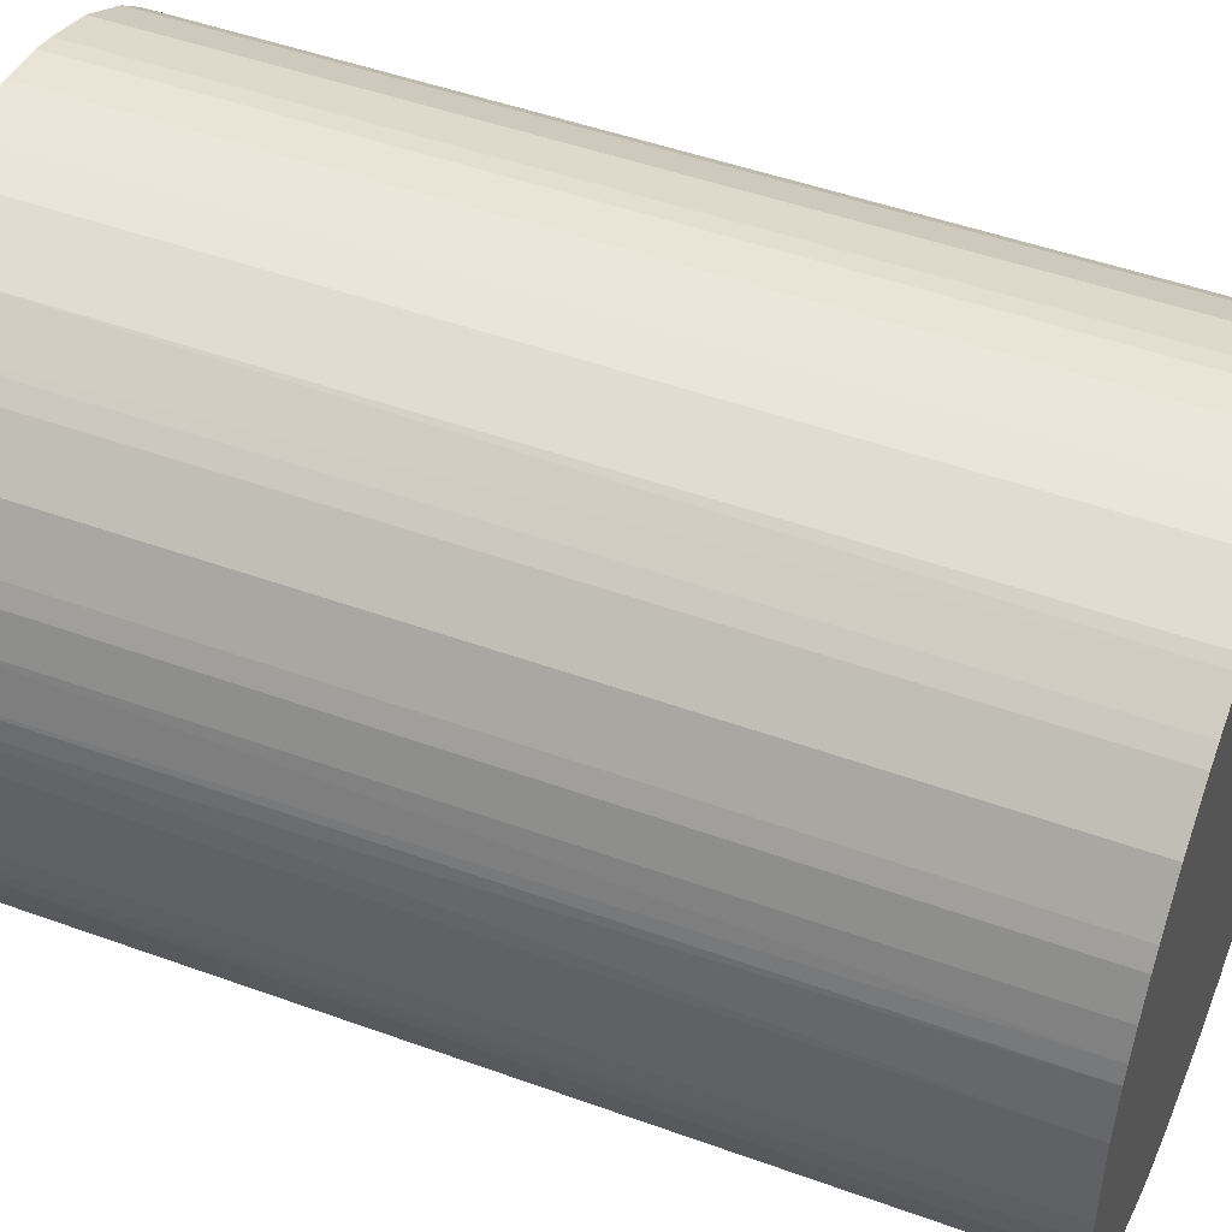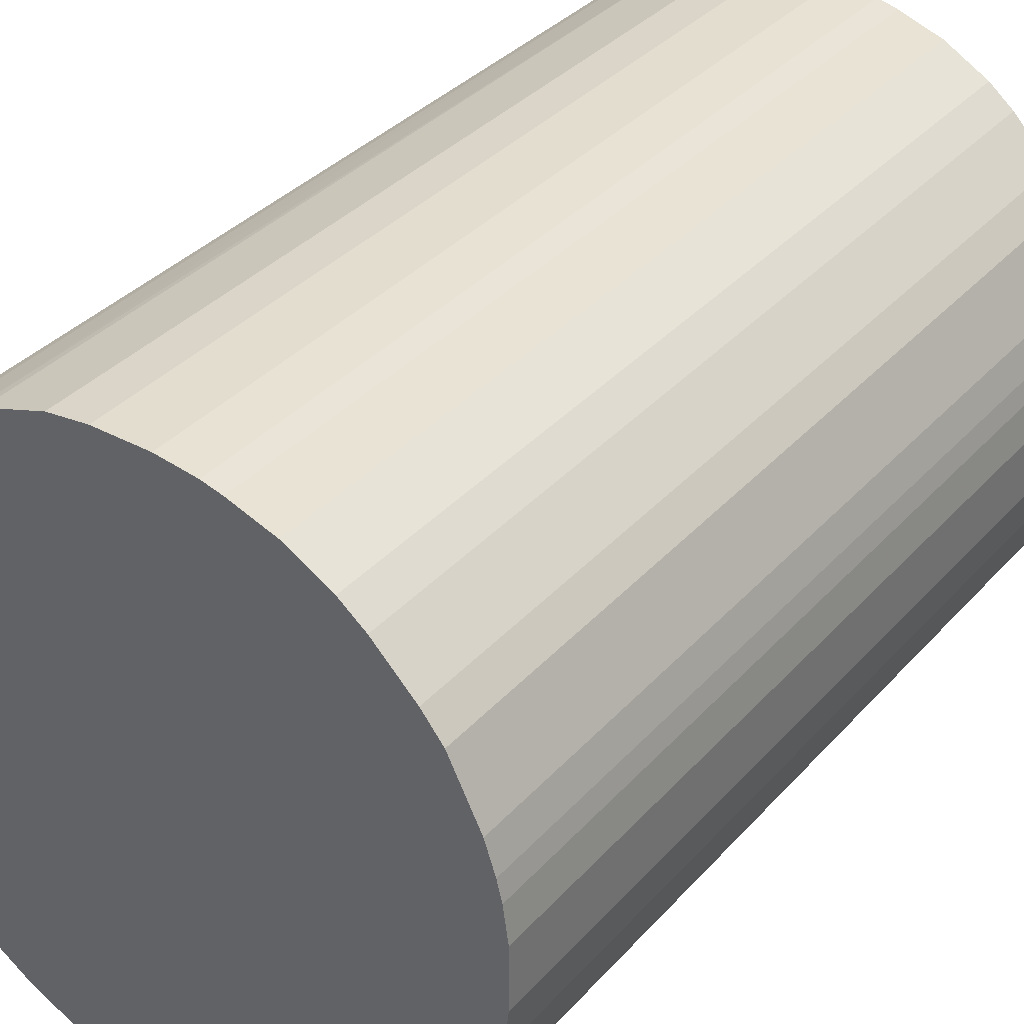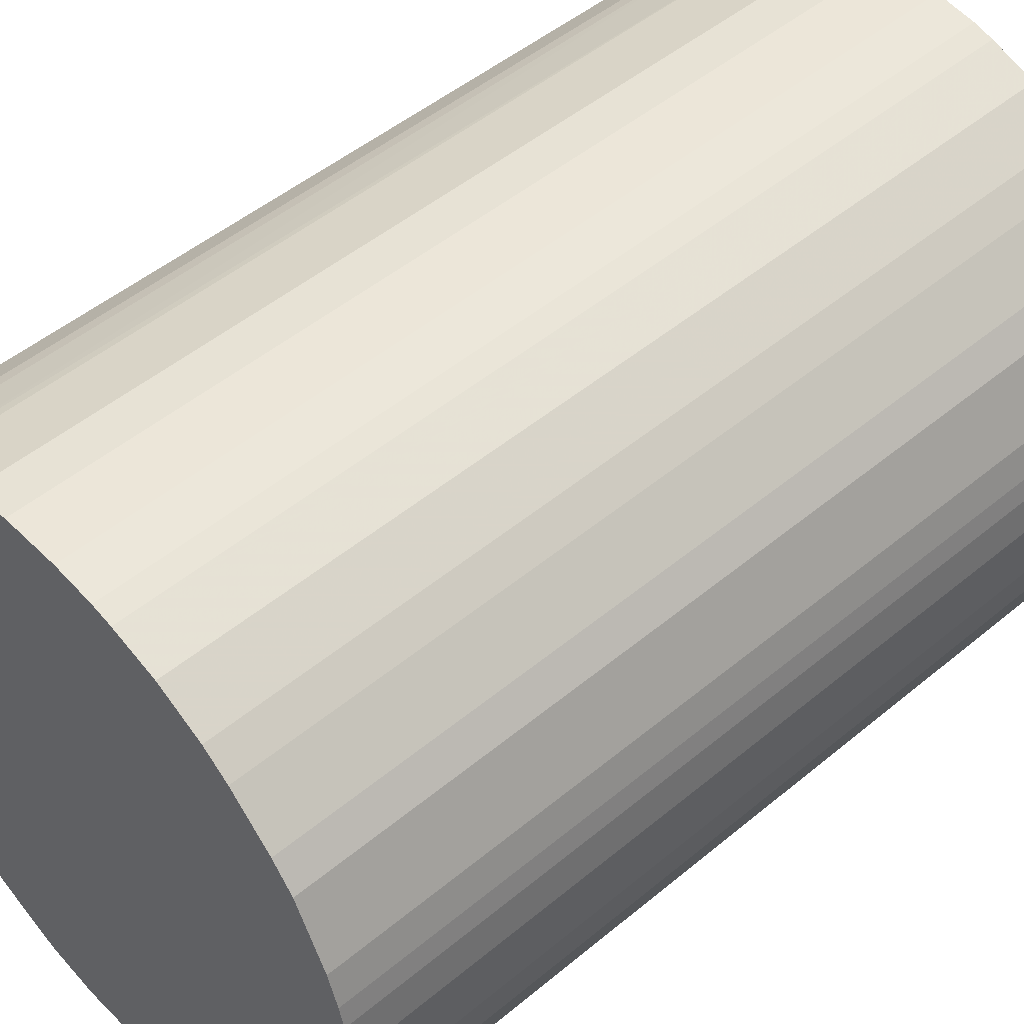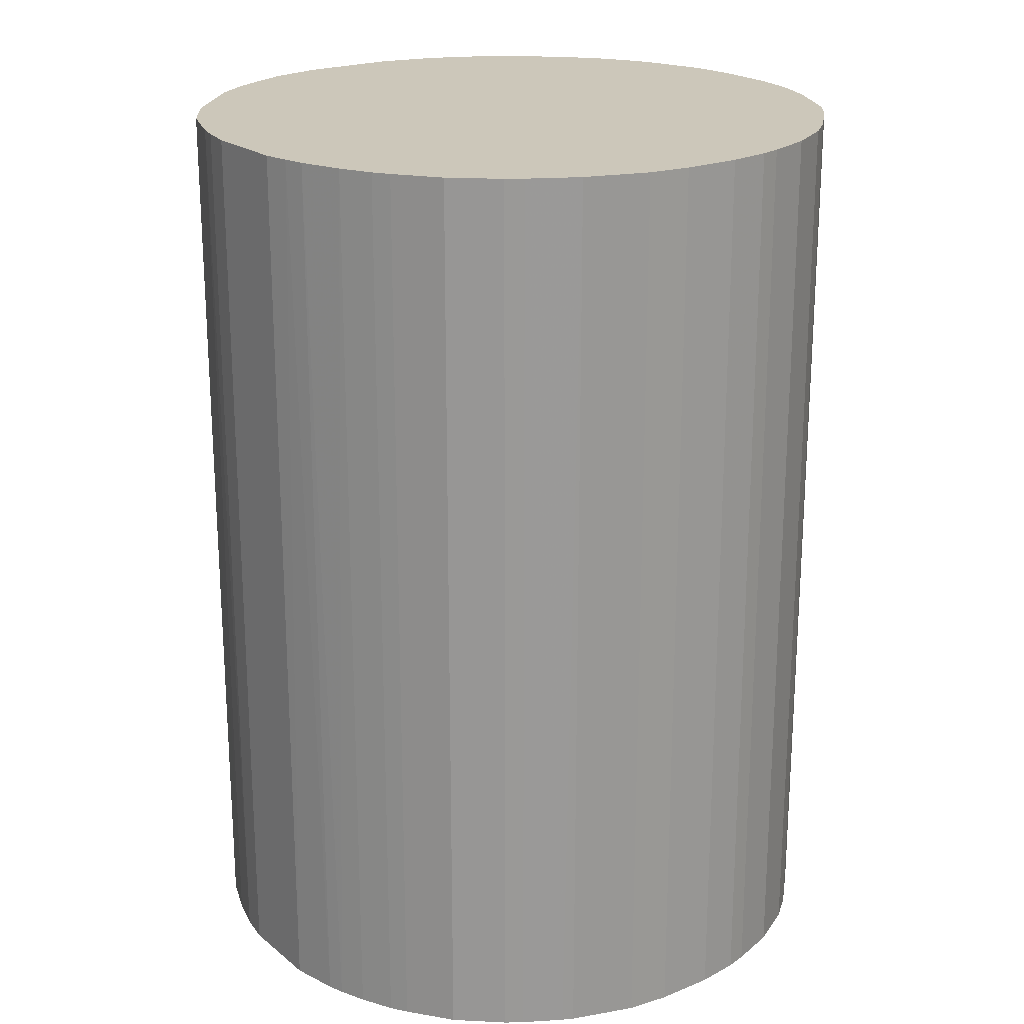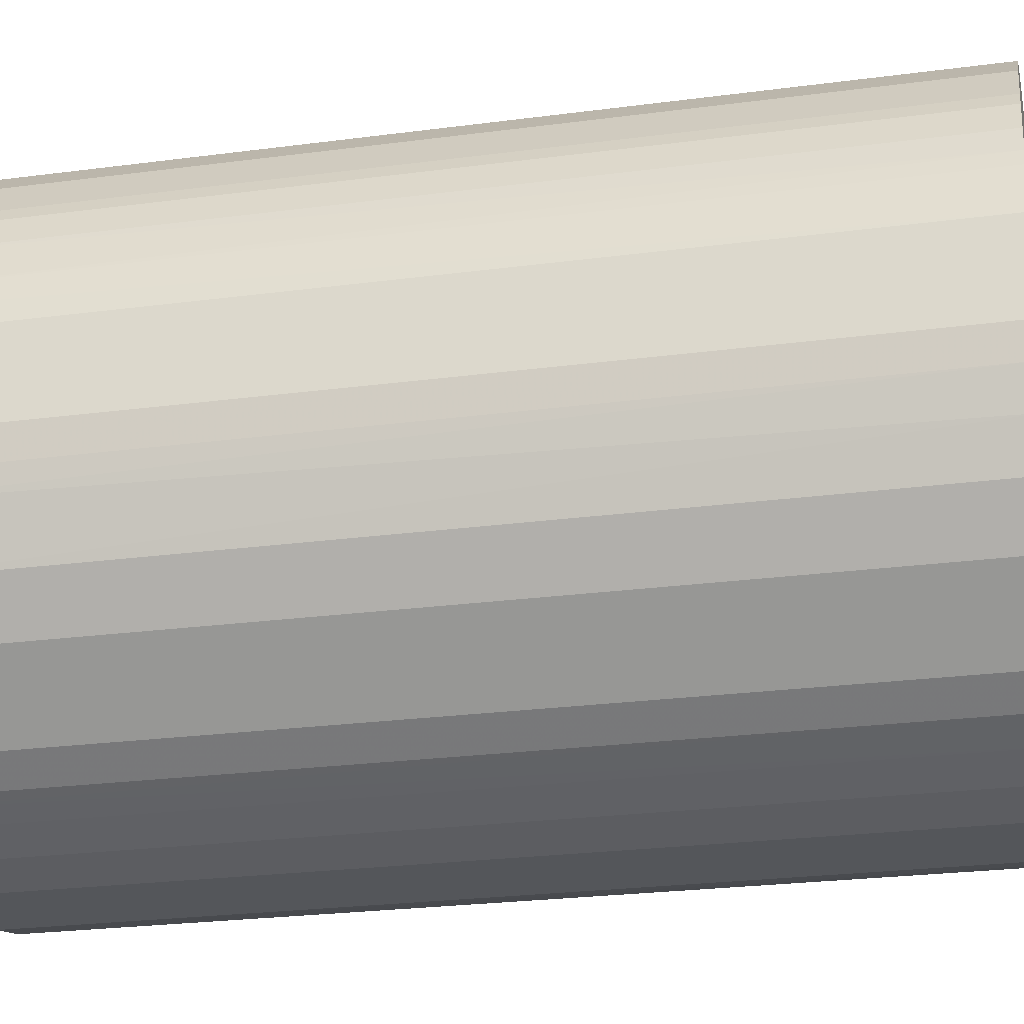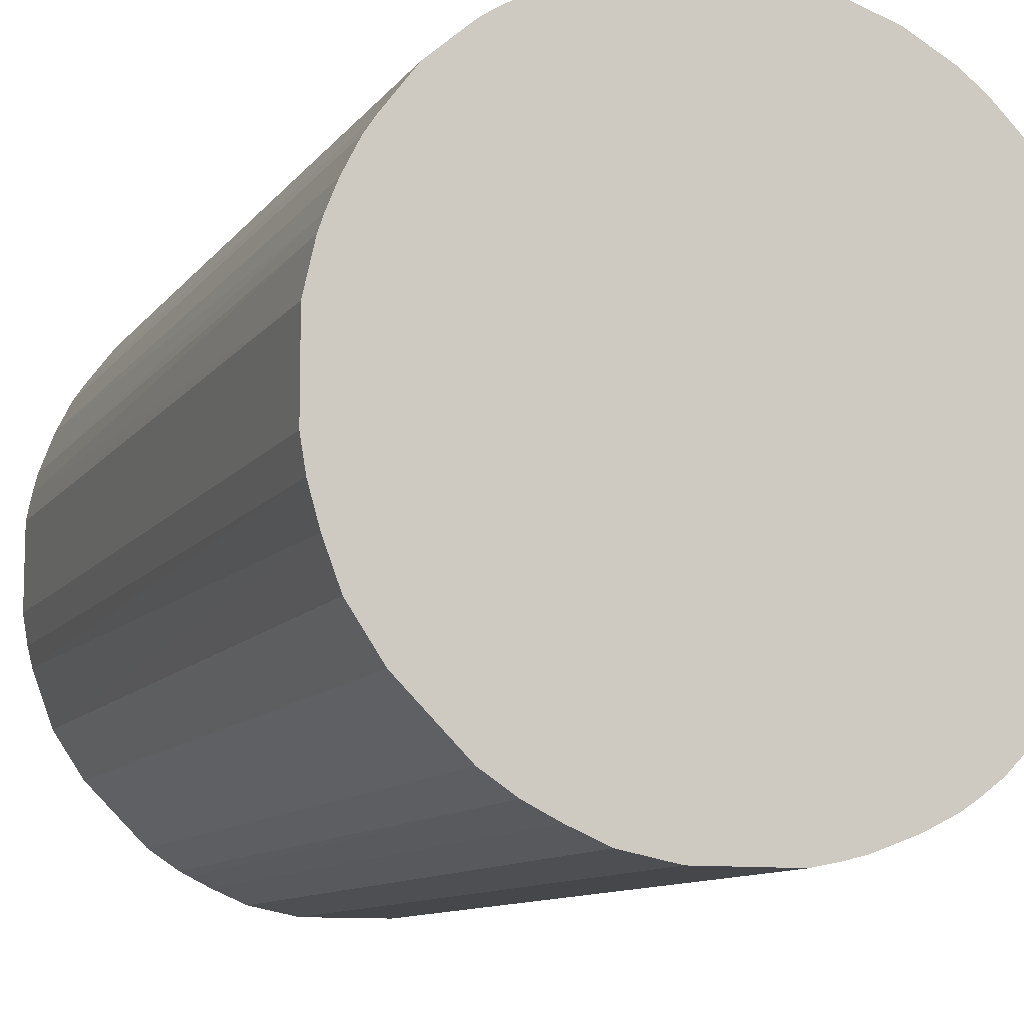
<metadata>
{"format":"obj","ext":"obj","renderer":"f3d","projection":"perspective","resolution":1024,"background":"white","views":[{"elev":48.2,"azim":112.1,"up":"+Y"},{"elev":35.5,"azim":-144.3,"up":"+Y"},{"elev":49.3,"azim":-132.6,"up":"+Y"},{"elev":21.3,"azim":144.0,"up":"+Z"},{"elev":-25.4,"azim":102.0,"up":"+Y"},{"elev":-10.2,"azim":159.2,"up":"+Y"}]}
</metadata>
<code>
o convex_0
v 0.008215 0.03592 0.1022
v -0.005325 -0.03652 -0.000294
v -0.00827 -0.03592 -0.000294
v 0.008215 0.03592 -0.000294
v -0.03595 0.007644 0.1022
v 0.03295 -0.01708 0.1022
v 0.03649 0.005292 -0.000294
v -0.03065 0.0206 -0.000294
v -0.01239 -0.03475 0.1022
v -0.0336 -0.01531 -0.000294
v 0.03177 0.01884 0.1022
v 0.02235 -0.02944 -0.000294
v -0.01534 0.03356 0.1022
v 0.01116 -0.03534 0.1022
v -0.02947 -0.02238 0.1022
v 0.02706 0.02532 -0.000294
v -0.01004 0.03533 -0.000294
v 0.03295 -0.01708 -0.000294
v -0.023 -0.02886 -0.000294
v 0.03649 -0.004709 0.1022
v -0.03654 0.003526 -0.000294
v -0.03595 -0.008248 0.1022
v -0.03065 0.0206 0.1022
v 0.02058 0.03061 0.1022
v 0.01116 -0.03534 -0.000294
v -0.02064 0.03061 -0.000294
v 0.02235 -0.02944 0.1022
v -0.002966 0.03651 0.1022
v 0.03649 0.005292 0.1022
v 0.00527 -0.03652 0.1022
v 0.03354 0.0153 -0.000294
v 0.0359 -0.008248 -0.000294
v 0.01646 0.03297 -0.000294
v -0.01887 -0.0318 0.1022
v -0.02358 0.02826 0.1022
v -0.03419 0.01354 -0.000294
v 0.02942 -0.02238 0.1022
v -0.03595 -0.008248 -0.000294
v -0.01534 -0.03357 -0.000294
v -0.005325 -0.03652 0.1022
v -0.02947 -0.02238 -0.000294
v -0.002966 0.03651 -0.000294
v 0.02706 0.02532 0.1022
v -0.03654 -0.003537 0.1022
v 0.03531 0.01059 0.1022
v 0.02942 -0.02238 -0.000294
v -0.0336 -0.01531 0.1022
v 0.00527 -0.03652 -0.000294
v 0.01882 -0.0318 -0.000294
v 0.01528 0.03356 0.1022
v 0.02235 0.02943 -0.000294
v -0.02829 0.02354 -0.000294
v -0.03419 0.01354 0.1022
v 0.03531 -0.0106 0.1022
v -0.007684 0.03592 0.1022
v 0.003504 0.03651 -0.000294
v -0.023 -0.02886 0.1022
v -0.01534 0.03356 -0.000294
v 0.03649 -0.004709 -0.000294
v 0.0306 0.0206 -0.000294
v 0.01764 -0.0324 0.1022
v -0.03654 0.003526 0.1022
v -0.03654 -0.003537 -0.000294
v -0.03537 0.01 -0.000294
v 0.003504 0.03651 0.1022
v 0.03531 0.01059 -0.000294
v -0.02064 0.03061 0.1022
v -0.01887 -0.0318 -0.000294
v -0.02358 0.02826 -0.000294
v -0.03242 -0.01767 0.1022
v -0.02829 0.02354 0.1022
v 0.03354 0.0153 0.1022
v 0.03472 -0.01237 -0.000294
v 0.02235 0.02943 0.1022
v 0.01528 -0.03357 -0.000294
v -0.01062 -0.03534 -0.000294
v -0.03065 -0.02062 -0.000294
v -0.007684 0.03592 -0.000294
v 0.01528 0.03356 -0.000294
v -0.01062 -0.03534 0.1022
v -0.01534 -0.03357 0.1022
v 0.03177 0.01884 -0.000294
v -0.03595 0.007644 -0.000294
v -0.01004 0.03533 0.1022
v -0.02064 -0.03063 -0.000294
v 0.0306 0.0206 0.1022
v -0.03537 0.01 0.1022
v 0.02058 0.03061 -0.000294
v -0.03242 -0.01767 -0.000294
v 0.01882 -0.0318 0.1022
v 0.0359 -0.008248 0.1022
v 0.0359 0.008237 0.1022
v 0.01528 -0.03357 0.1022
v 0.03472 0.01235 -0.000294
f 72 45 94
f 2 3 4
f 1 5 6
f 2 4 7
f 4 3 8
f 6 5 9
f 8 3 10
f 1 6 11
f 2 7 12
f 5 1 13
f 6 9 14
f 9 5 15
f 7 4 16
f 4 8 17
f 12 7 18
f 10 3 19
f 11 6 20
f 8 10 21
f 15 5 22
f 5 13 23
f 1 11 24
f 2 12 25
f 17 8 26
f 6 14 27
f 13 1 28
f 11 20 29
f 20 7 29
f 14 9 30
f 25 14 30
f 7 16 31
f 18 7 32
f 16 4 33
f 9 15 34
f 23 13 35
f 8 21 36
f 23 8 36
f 18 6 37
f 6 27 37
f 27 12 37
f 21 10 38
f 10 22 38
f 19 3 39
f 3 2 40
f 2 30 40
f 30 9 40
f 10 19 41
f 19 15 41
f 4 17 42
f 24 11 43
f 22 5 44
f 38 22 44
f 11 29 45
f 12 18 46
f 18 37 46
f 37 12 46
f 22 10 47
f 15 22 47
f 2 25 48
f 30 2 48
f 25 30 48
f 25 12 49
f 12 27 49
f 4 1 50
f 1 24 50
f 24 33 50
f 16 33 51
f 43 16 51
f 8 23 52
f 26 8 52
f 5 23 53
f 23 36 53
f 20 6 54
f 13 28 55
f 28 42 55
f 1 4 56
f 4 42 56
f 42 28 56
f 15 19 57
f 34 15 57
f 13 17 58
f 17 26 58
f 26 13 58
f 7 20 59
f 32 7 59
f 20 32 59
f 31 16 60
f 16 43 60
f 27 14 61
f 5 21 62
f 44 5 62
f 21 44 62
f 21 38 63
f 44 21 63
f 38 44 63
f 36 21 64
f 53 36 64
f 28 1 65
f 1 56 65
f 56 28 65
f 7 31 66
f 13 26 67
f 35 13 67
f 26 35 67
f 19 39 68
f 39 34 68
f 35 26 69
f 26 52 69
f 52 35 69
f 47 10 70
f 15 47 70
f 23 35 71
f 52 23 71
f 35 52 71
f 31 11 72
f 11 45 72
f 6 18 73
f 18 32 73
f 54 6 73
f 32 54 73
f 24 43 74
f 51 24 74
f 43 51 74
f 14 25 75
f 25 49 75
f 49 61 75
f 39 3 76
f 9 39 76
f 10 41 77
f 41 15 77
f 15 70 77
f 42 17 78
f 17 55 78
f 55 42 78
f 33 4 79
f 4 50 79
f 50 33 79
f 3 40 80
f 40 9 80
f 76 3 80
f 9 76 80
f 9 34 81
f 39 9 81
f 34 39 81
f 11 31 82
f 31 60 82
f 60 11 82
f 21 5 83
f 5 64 83
f 64 21 83
f 17 13 84
f 13 55 84
f 55 17 84
f 57 19 85
f 34 57 85
f 19 68 85
f 68 34 85
f 43 11 86
f 11 60 86
f 60 43 86
f 5 53 87
f 64 5 87
f 53 64 87
f 33 24 88
f 51 33 88
f 24 51 88
f 70 10 89
f 10 77 89
f 77 70 89
f 49 27 90
f 27 61 90
f 61 49 90
f 32 20 91
f 20 54 91
f 54 32 91
f 29 7 92
f 45 29 92
f 7 66 92
f 66 45 92
f 61 14 93
f 14 75 93
f 75 61 93
f 66 31 94
f 45 66 94
f 31 72 94

</code>
